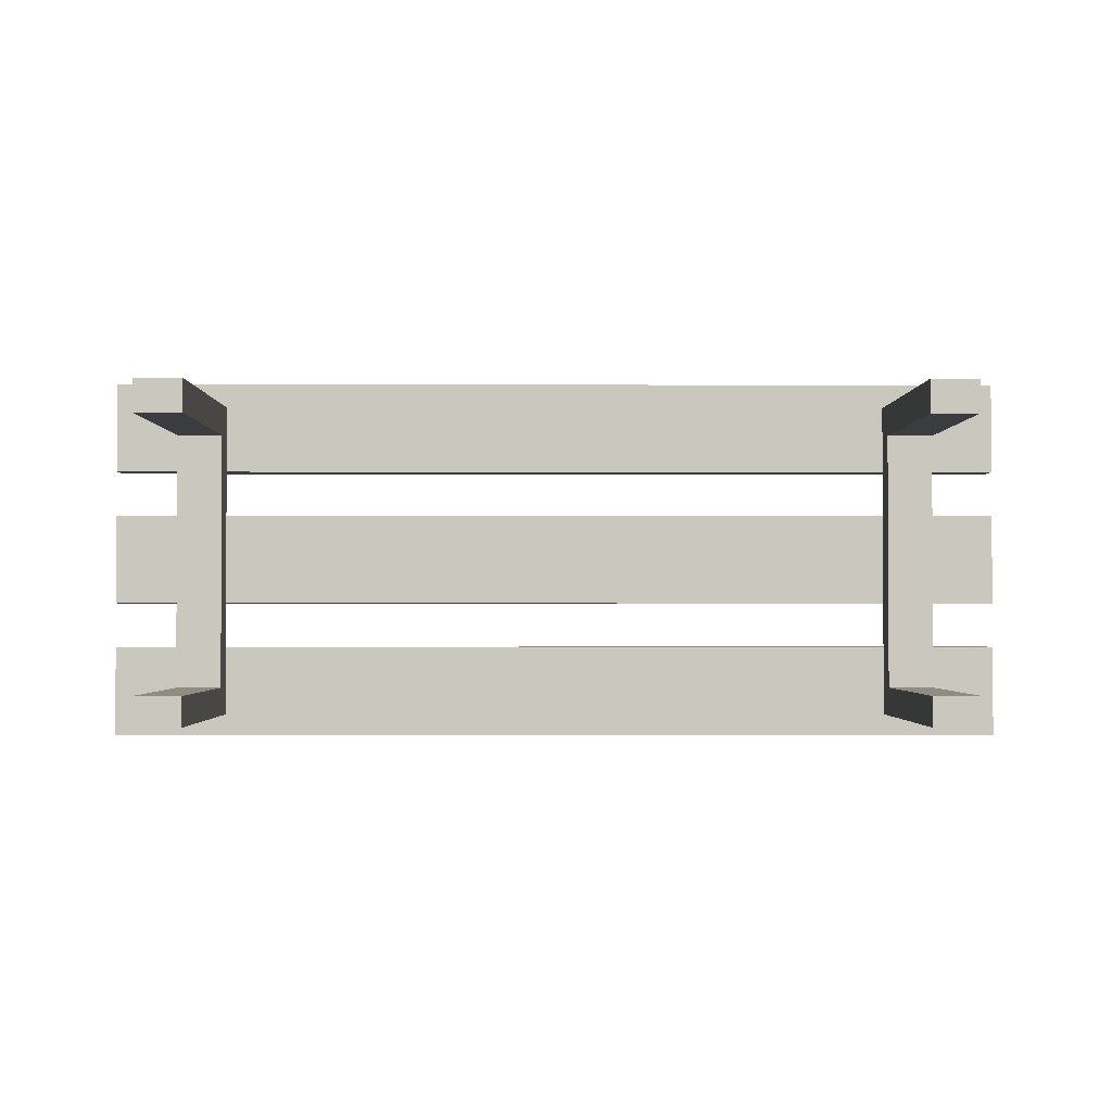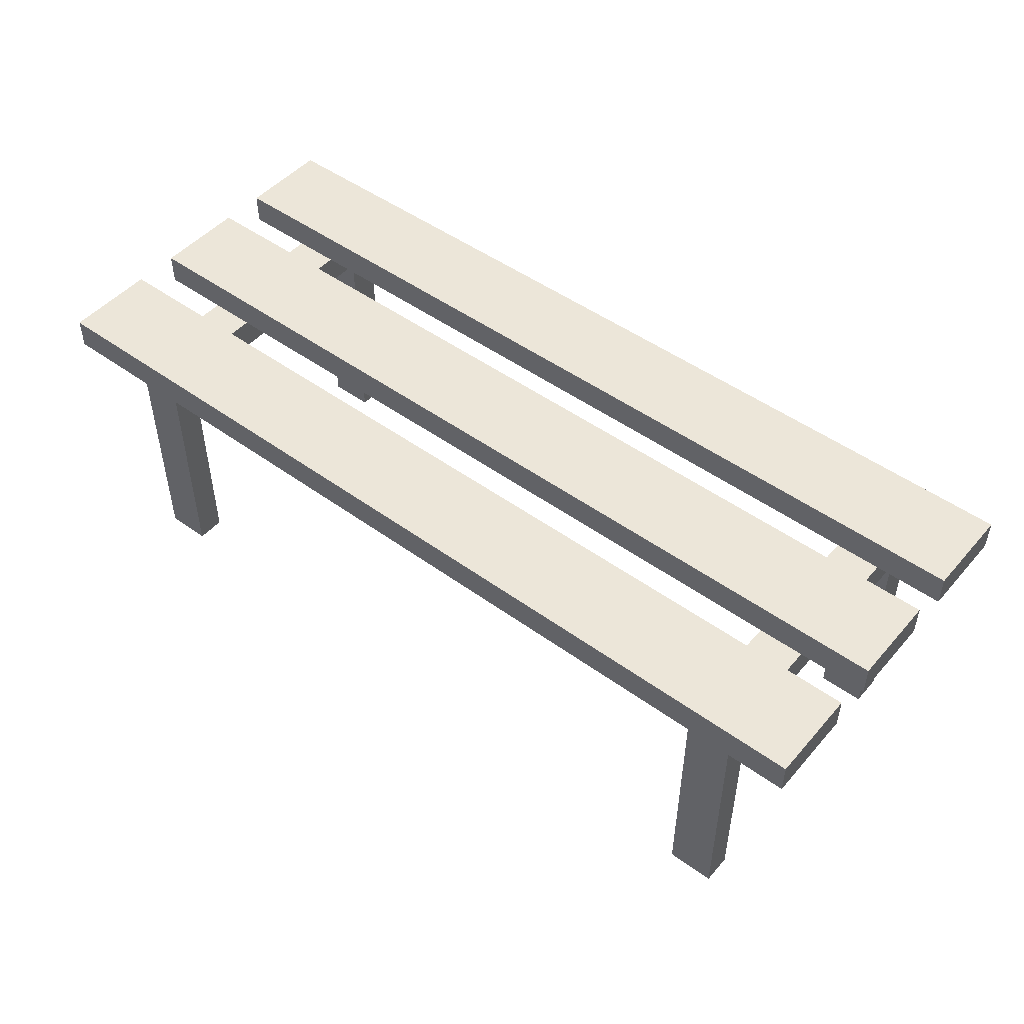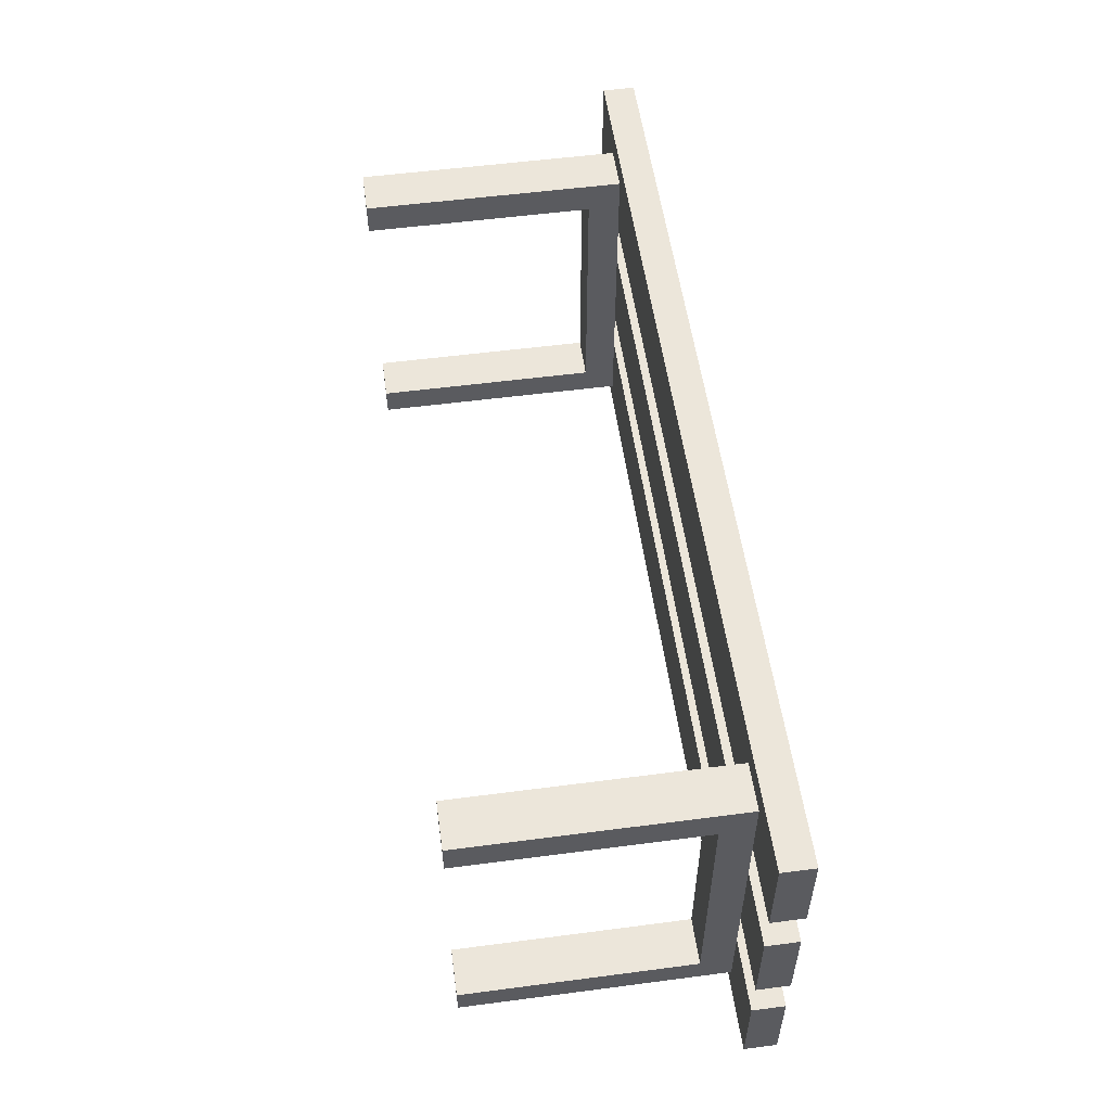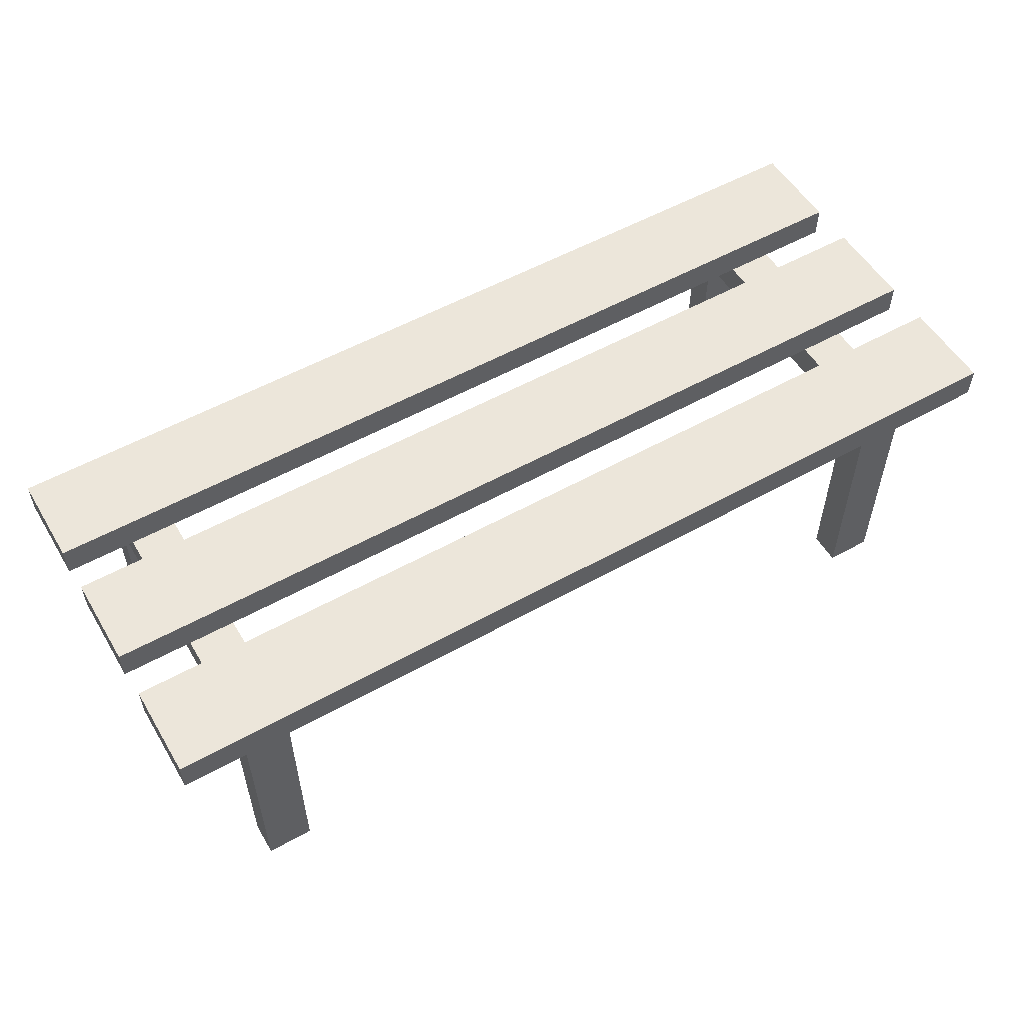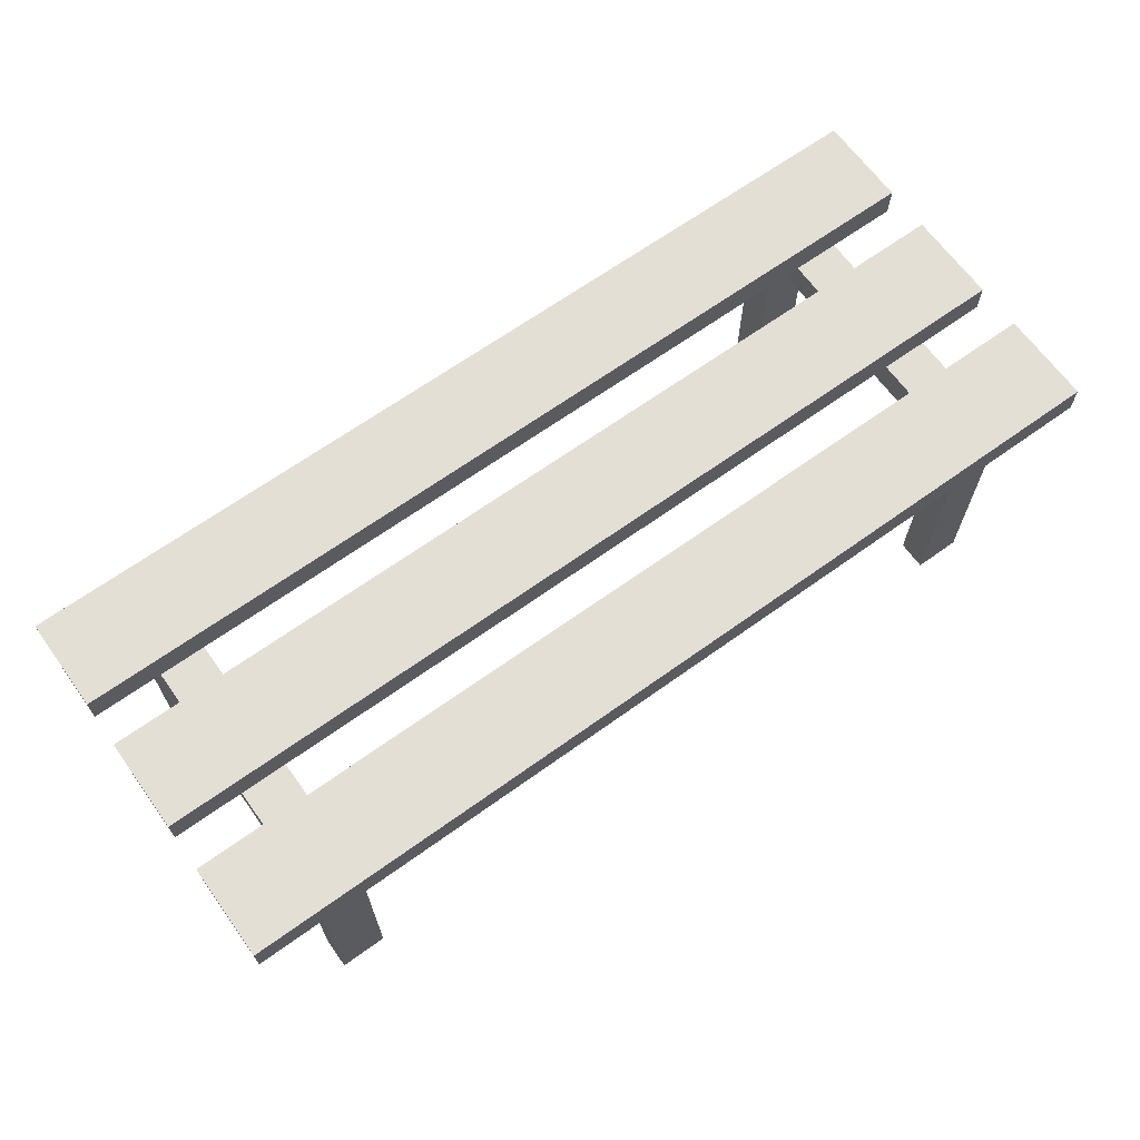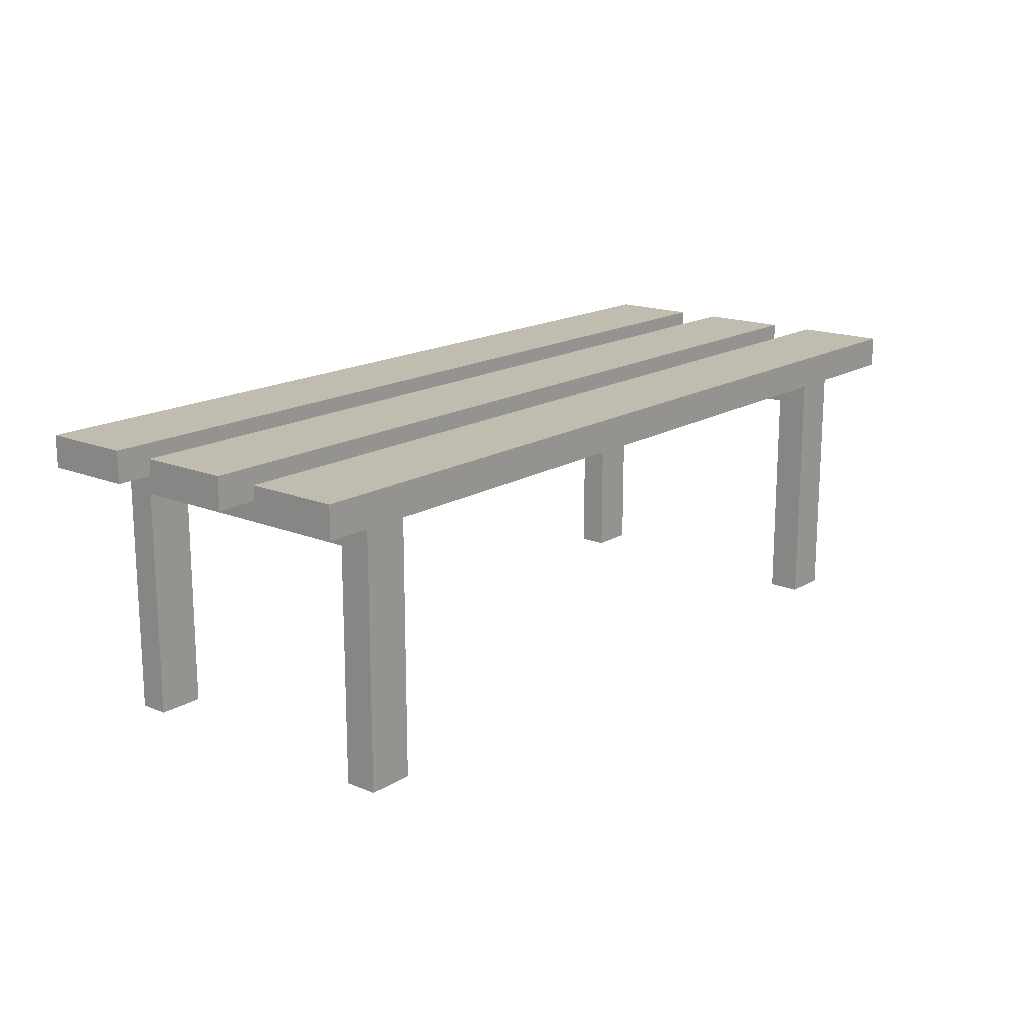
<metadata>
{"format":"obj","ext":"obj","renderer":"f3d","projection":"perspective","resolution":1024,"background":"white","views":[{"elev":-1.8,"azim":-0.5,"up":"+Z"},{"elev":48.6,"azim":-141.0,"up":"+Y"},{"elev":54.6,"azim":82.1,"up":"+Z"},{"elev":54.5,"azim":-30.6,"up":"+Y"},{"elev":66.3,"azim":144.2,"up":"+Y"},{"elev":16.6,"azim":-50.4,"up":"+Y"}]}
</metadata>
<code>
o Cube.001_Cube.002
v -1 0.0347 -0.2
v -1 -0.0347 -0.2
v -1 0.0347 -0.4
v -1 -0.0347 -0.4
v 1 0.0347 -0.2
v 1 -0.0347 -0.2
v 1 0.0347 -0.4
v 1 -0.0347 -0.4
v -1 0.0347 0.1
v -1 -0.0347 0.1
v -1 0.0347 -0.1
v -1 -0.0347 -0.1
v 1 0.0347 0.1
v 1 -0.0347 0.1
v 1 0.0347 -0.1
v 1 -0.0347 -0.1
v -1 0.0347 0.4
v -1 -0.0347 0.4
v -1 0.0347 0.2
v -1 -0.0347 0.2
v 1 0.0347 0.4
v 1 -0.0347 0.4
v 1 0.0347 0.2
v 1 -0.0347 0.2
f 2 1 3
f 4 3 7
f 8 7 5
f 6 5 1
f 7 3 1
f 4 8 6
f 10 9 11
f 12 11 15
f 16 15 13
f 14 13 9
f 15 11 9
f 12 16 14
f 18 17 19
f 20 19 23
f 24 23 21
f 22 21 17
f 23 19 17
f 20 24 22
f 2 3 4
f 4 7 8
f 8 5 6
f 6 1 2
f 7 1 5
f 4 6 2
f 10 11 12
f 12 15 16
f 16 13 14
f 14 9 10
f 15 9 13
f 12 14 10
f 18 19 20
f 20 23 24
f 24 21 22
f 22 17 18
f 23 17 21
f 20 22 18
o Cube.003_Cube.004
v 0.75 -0.0353 0.3469
v 0.75 -0.1047 0.3469
v 0.75 -0.0353 -0.3531
v 0.75 -0.1047 -0.3531
v 0.85 -0.0353 0.3469
v 0.85 -0.1047 0.3469
v 0.85 -0.0353 -0.3531
v 0.85 -0.1047 -0.3531
v 0.75 -0.0353 0.2769
v 0.75 -0.1047 0.2769
v 0.85 -0.0353 0.2769
v 0.85 -0.1047 0.2769
v 0.85 -0.6047 0.2769
v 0.85 -0.6047 0.3469
v 0.75 -0.6047 0.3469
v 0.75 -0.6047 0.2769
v 0.75 -0.1047 -0.2901
v 0.85 -0.0353 -0.2901
v 0.75 -0.0353 -0.2901
v 0.85 -0.1047 -0.2901
v 0.75 -0.6047 -0.2901
v 0.75 -0.6047 -0.3531
v 0.85 -0.6047 -0.3531
v 0.85 -0.6047 -0.2901
f 41 43 27
f 28 27 31
f 36 35 29
f 30 29 25
f 35 33 25
f 36 30 38
f 41 44 36
f 42 43 33
f 44 42 35
f 26 25 33
f 40 37 38
f 26 34 40
f 30 26 39
f 34 36 37
f 32 31 42
f 31 27 43
f 41 28 46
f 34 33 43
f 46 47 48
f 32 44 48
f 28 32 47
f 44 41 45
f 41 27 28
f 28 31 32
f 36 29 30
f 30 25 26
f 35 25 29
f 36 38 37
f 41 36 34
f 42 33 35
f 44 35 36
f 26 33 34
f 40 38 39
f 26 40 39
f 30 39 38
f 34 37 40
f 32 42 44
f 31 43 42
f 41 46 45
f 34 43 41
f 46 48 45
f 32 48 47
f 28 47 46
f 44 45 48
o Cube.004_Cube.005
v -0.85 -0.0353 0.3469
v -0.85 -0.1047 0.3469
v -0.85 -0.0353 -0.3531
v -0.85 -0.1047 -0.3531
v -0.75 -0.0353 0.3469
v -0.75 -0.1047 0.3469
v -0.75 -0.0353 -0.3531
v -0.75 -0.1047 -0.3531
v -0.85 -0.0353 0.2769
v -0.85 -0.1047 0.2769
v -0.75 -0.0353 0.2769
v -0.75 -0.1047 0.2769
v -0.75 -0.6047 0.2769
v -0.75 -0.6047 0.3469
v -0.85 -0.6047 0.3469
v -0.85 -0.6047 0.2769
v -0.85 -0.1047 -0.2901
v -0.75 -0.0353 -0.2901
v -0.85 -0.0353 -0.2901
v -0.75 -0.1047 -0.2901
v -0.85 -0.6047 -0.2901
v -0.85 -0.6047 -0.3531
v -0.75 -0.6047 -0.3531
v -0.75 -0.6047 -0.2901
f 65 67 51
f 52 51 55
f 60 59 53
f 54 53 49
f 59 57 49
f 60 54 62
f 65 68 60
f 66 67 57
f 68 66 59
f 50 49 57
f 64 61 62
f 50 58 64
f 54 50 63
f 58 60 61
f 56 55 66
f 55 51 67
f 65 52 70
f 58 57 67
f 70 71 72
f 56 68 72
f 52 56 71
f 68 65 69
f 65 51 52
f 52 55 56
f 60 53 54
f 54 49 50
f 59 49 53
f 60 62 61
f 65 60 58
f 66 57 59
f 68 59 60
f 50 57 58
f 64 62 63
f 50 64 63
f 54 63 62
f 58 61 64
f 56 66 68
f 55 67 66
f 65 70 69
f 58 67 65
f 70 72 69
f 56 72 71
f 52 71 70
f 68 69 72

</code>
